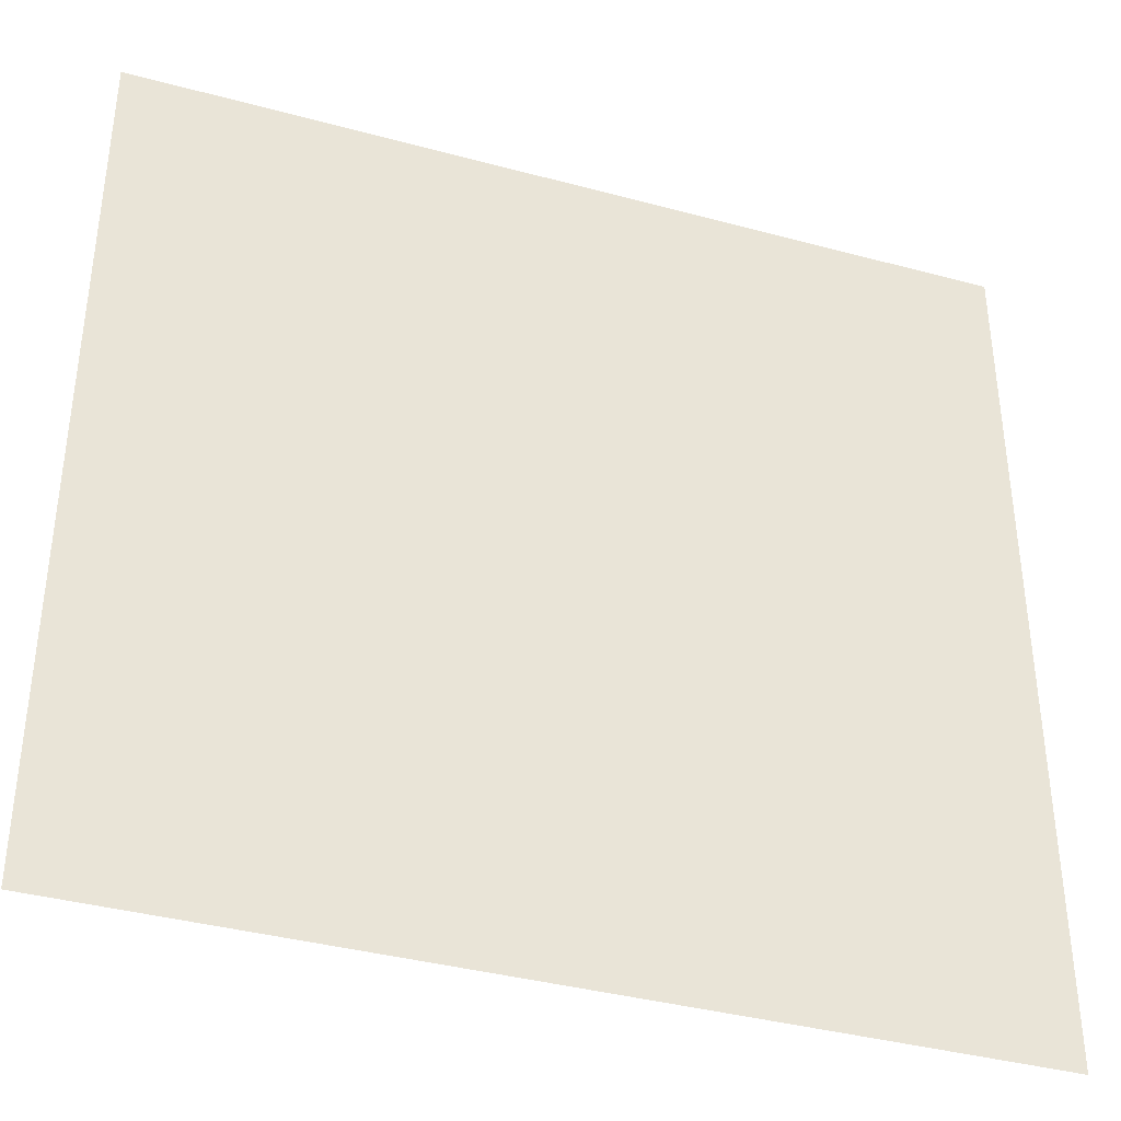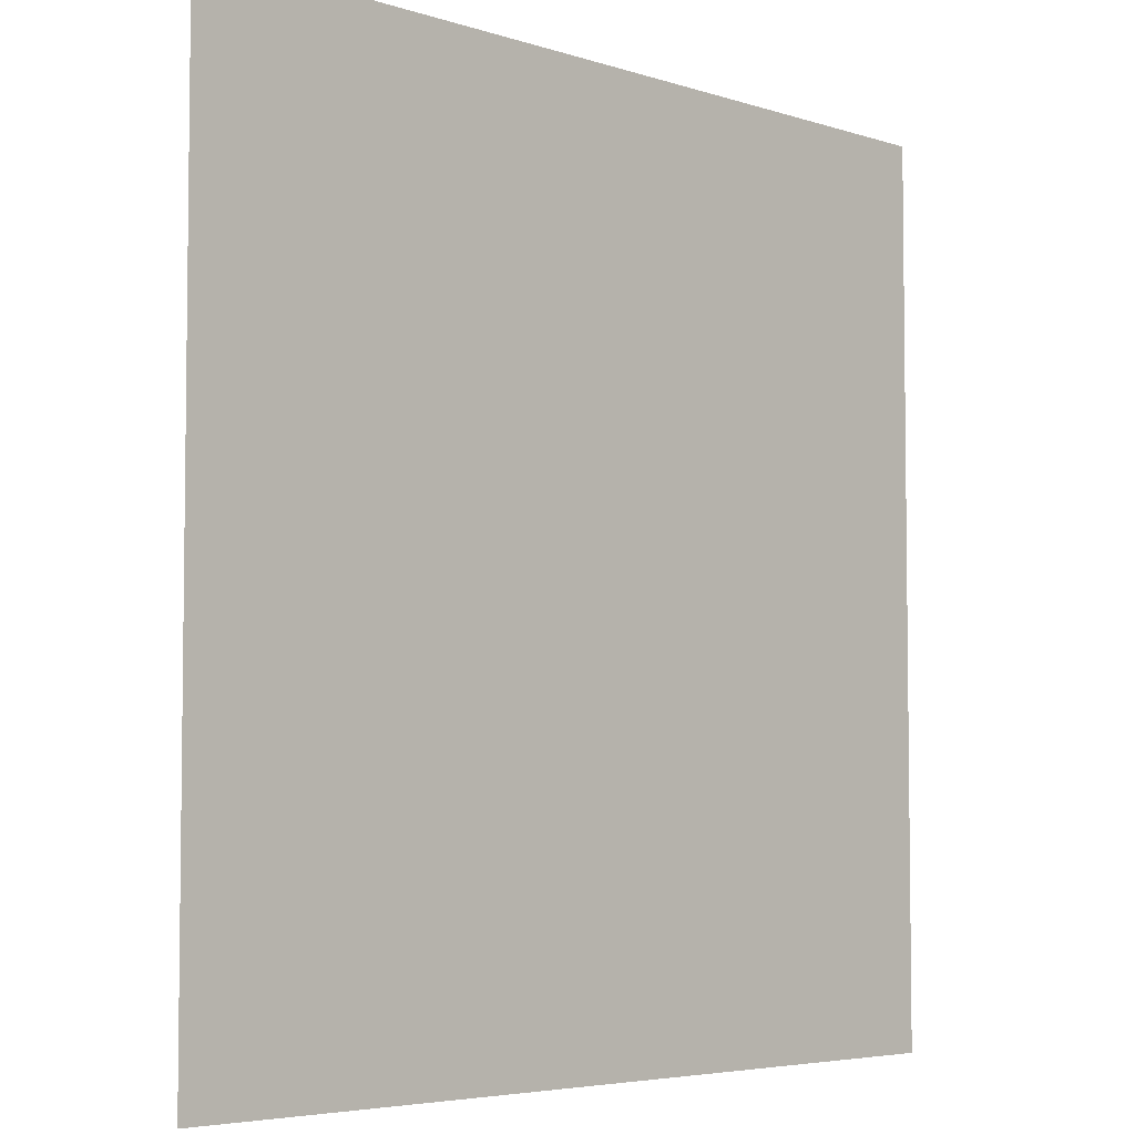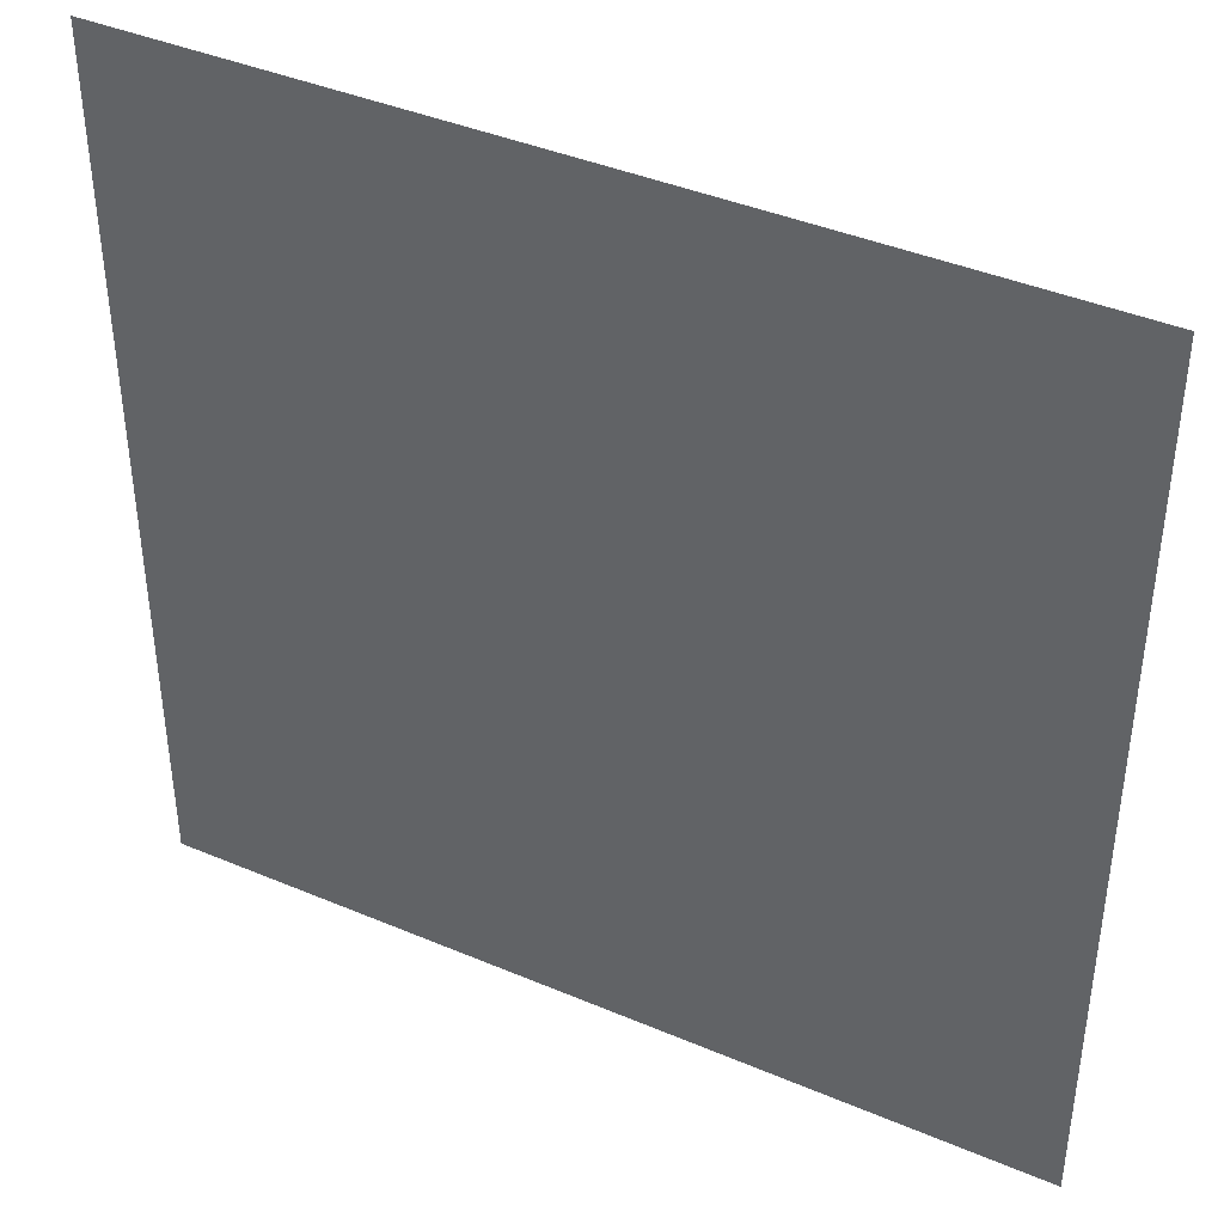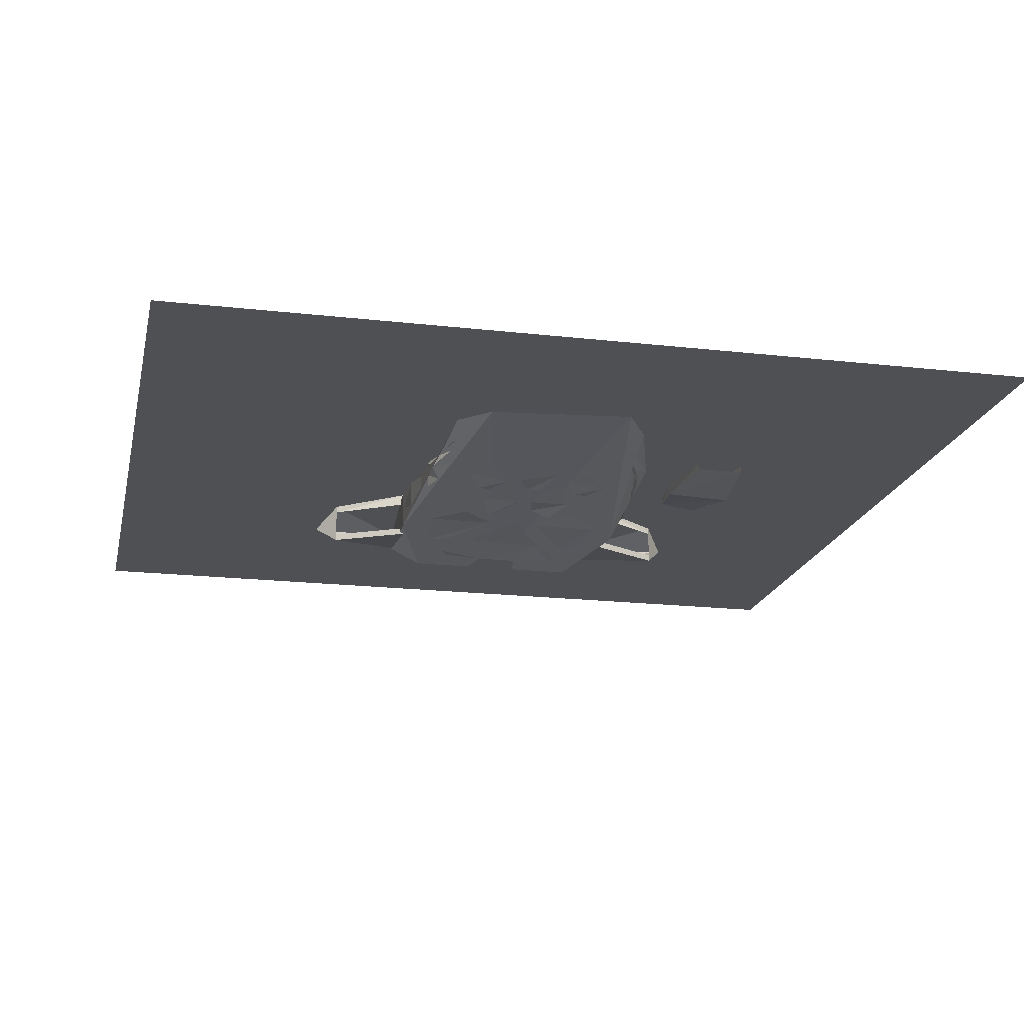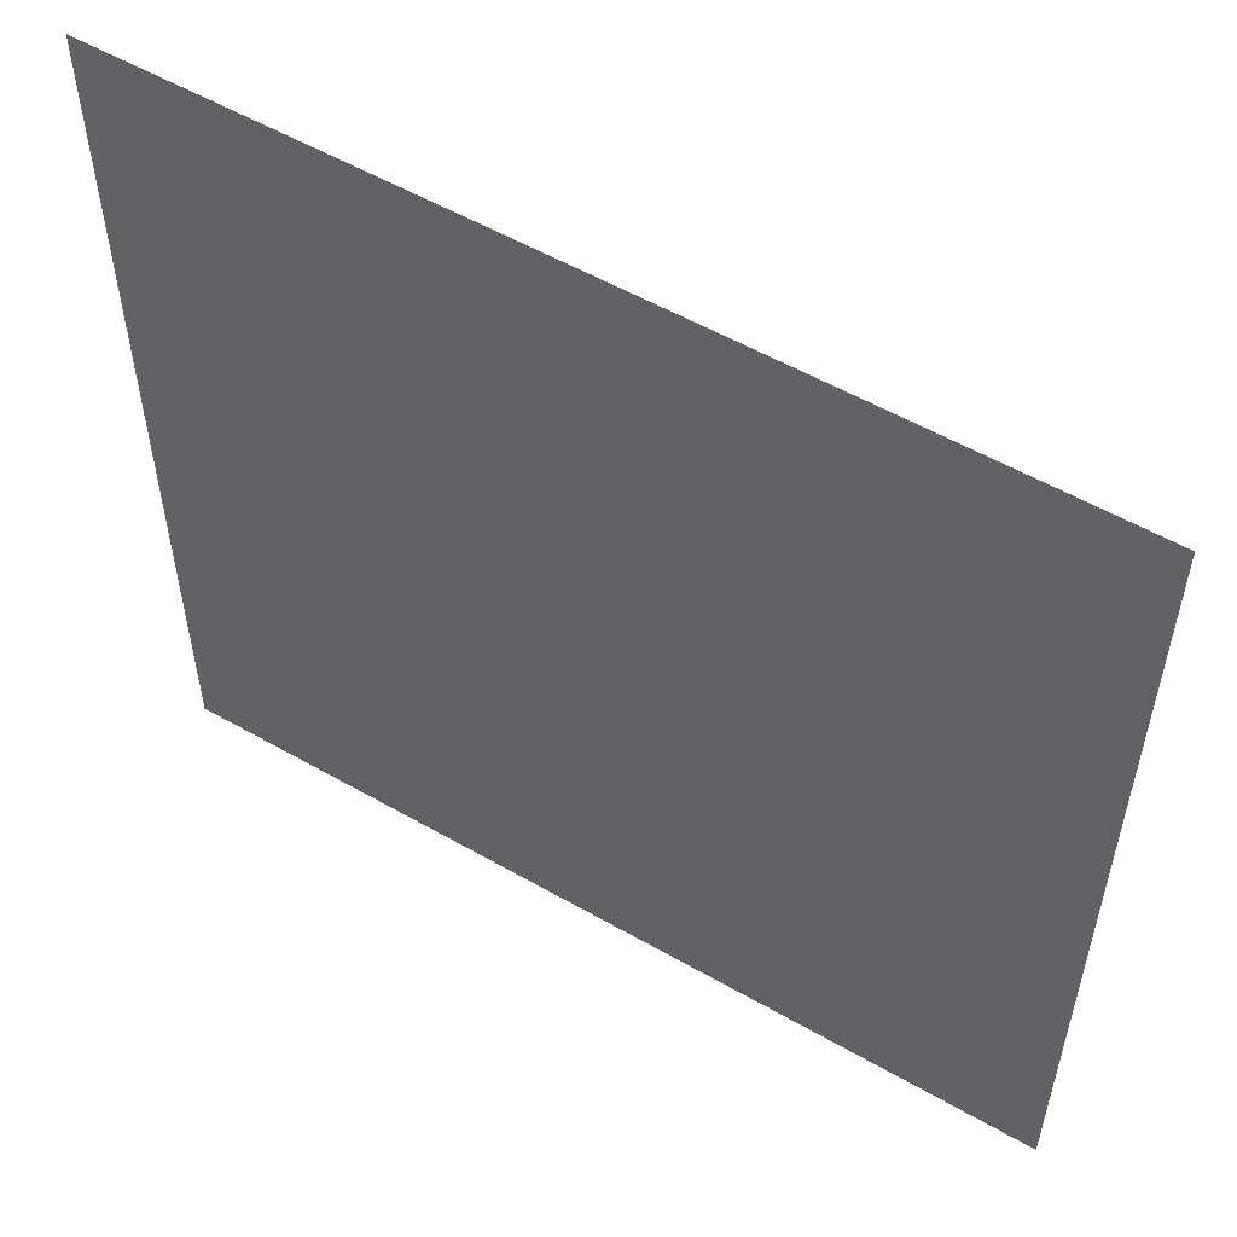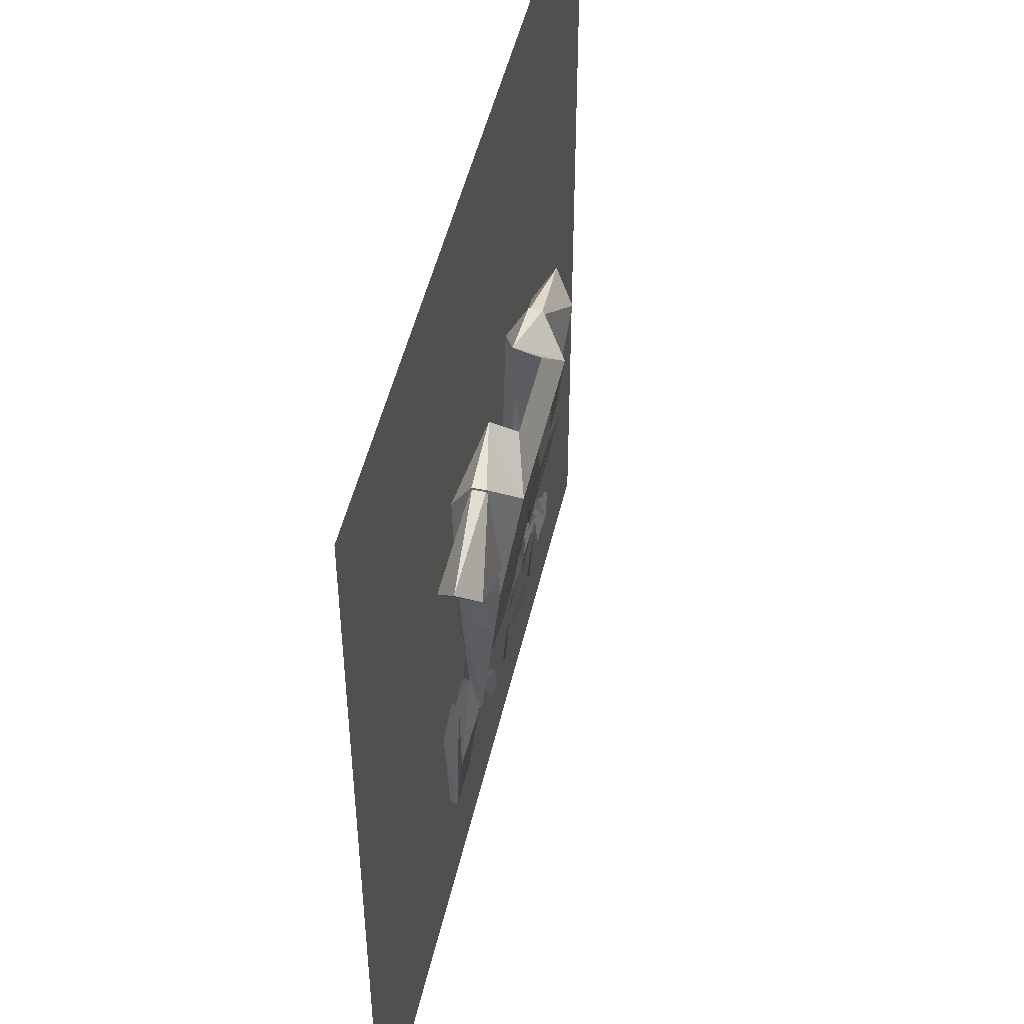
<metadata>
{"format":"obj","ext":"obj","renderer":"f3d","projection":"perspective","resolution":1024,"background":"white","views":[{"elev":-38.3,"azim":161.1,"up":"+Z"},{"elev":-4.9,"azim":134.2,"up":"+Z"},{"elev":41.0,"azim":-152.7,"up":"+Z"},{"elev":-18.6,"azim":167.6,"up":"+Y"},{"elev":55.3,"azim":-148.9,"up":"+Z"},{"elev":48.4,"azim":-77.3,"up":"+Z"}]}
</metadata>
<code>
v -0.5 0 0.5
v 0.5 0 0.5
v 0.5 0 -0.5
v -0.5 0 -0.5
v 0.05469 -0.05469 0.1875
v -0.05469 -0.05469 0.1875
v 0 -0.07031 0.1406
v 0.1016 -0.07031 0.1406
v 0.05469 -0.02344 0.1953
v 0.1328 -0.03906 0.1797
v 0.1328 -0.02344 0.1797
v 0.125 0 0.1406
v 0.1406 -0.007812 0.03125
v 0.08594 0 -0.2031
v 0.1172 -0.01562 -0.1875
v 0.1328 -0.03125 -0.1797
v 0.1406 -0.05469 0.03125
v 0.1172 0 -0.2266
v 0.08594 -0.007812 -0.2812
v -0.08594 0 -0.2812
v -0.1016 -0.07031 0.1406
v -0.1406 -0.05469 0.03125
v -0.1172 0 -0.2266
v -0.1328 -0.03125 -0.1797
v -0.1406 -0.007812 0.03125
v -0.1172 -0.01562 -0.1875
v -0.08594 0 -0.2031
v -0.125 0 0.1406
v -0.1328 -0.02344 0.1797
v -0.05469 -0.02344 0.1953
v -0.1328 -0.03906 0.1797
v -0.04688 -0.0625 0.05469
v 0 -0.05469 -0.01562
v 0.04688 -0.0625 0.04688
v 0.02344 -0.07031 0.1016
v -0.02344 -0.07031 0.1016
v -0.07031 -0.07031 0.09375
v -0.07812 -0.07031 0.07812
v 0.03125 -0.07031 0.1406
v -0.03125 -0.07031 0.1406
v 0.07812 -0.07031 0.07812
v 0.07031 -0.07031 0.09375
v 0.03125 -0.05469 -0.007812
v 0.07031 -0.05469 -0.04688
v 0.1094 -0.05469 -0.007812
v 0.1016 -0.0625 0.05469
v 0.07812 -0.0625 0.04688
v 0.007812 -0.04688 -0.07812
v 0.03125 -0.03906 -0.1406
v 0.05469 -0.04688 -0.07812
v 0.03906 -0.05469 -0.03906
v 0.01562 -0.04688 -0.05469
v -0.05469 -0.04688 -0.07812
v -0.03125 -0.03906 -0.1328
v -0.007812 -0.04688 -0.07812
v -0.01562 -0.04688 -0.04688
v -0.03906 -0.05469 -0.03906
v 0.03906 -0.04688 -0.1484
v 0.0625 -0.03906 -0.1797
v 0.08594 -0.03906 -0.1484
v 0.07031 -0.04688 -0.1172
v 0.05469 -0.04688 -0.1172
v -0.08594 -0.04688 -0.1484
v -0.0625 -0.03906 -0.1797
v -0.03906 -0.03906 -0.1484
v -0.05469 -0.04688 -0.1172
v -0.07031 -0.04688 -0.1172
v -0.02344 -0.03906 -0.1641
v 0 -0.03906 -0.1797
v 0.02344 -0.04688 -0.1562
v 0.007812 -0.04688 -0.125
v -0.007812 -0.04688 -0.125
v -0.1406 -0.01562 -0.03125
v -0.1328 -0.03125 -0.125
v -0.1406 -0.04688 -0.03125
v -0.1406 -0.03125 0.02344
v -0.1094 0 -0.07812
v -0.1172 -0.007812 -0.1328
v -0.1328 -0.01562 -0.07812
v -0.1328 -0.01562 -0.03906
v -0.1328 -0.007812 -0.03906
v -0.1328 -0.03125 -0.1406
v -0.1172 -0.03906 -0.1797
v -0.125 -0.04688 -0.1406
v -0.1328 -0.04688 -0.1094
v -0.1328 -0.03125 -0.1094
v -0.125 -0.01562 -0.1406
v -0.1172 -0.02344 -0.1797
v -0.1328 -0.01562 -0.1094
v -0.1094 -0.05469 -0.007812
v -0.07031 -0.04688 -0.04688
v -0.03125 -0.05469 -0.007812
v -0.07812 -0.0625 0.05469
v -0.1016 -0.0625 0.04688
v 0.1406 -0.04688 -0.03125
v 0.1328 -0.03125 -0.125
v 0.1406 -0.01562 -0.03125
v 0.1406 -0.03125 0.02344
v 0.1328 -0.01562 -0.07812
v 0.1172 -0.007812 -0.1328
v 0.1094 0 -0.07812
v 0.1328 -0.007812 -0.03906
v 0.1328 -0.01562 -0.03906
v 0.125 -0.04688 -0.1406
v 0.1172 -0.03906 -0.1797
v 0.1328 -0.03125 -0.1406
v 0.1328 -0.03125 -0.1094
v 0.1328 -0.04688 -0.1094
v 0.1172 -0.02344 -0.1797
v 0.125 -0.01562 -0.1406
v 0.1328 -0.01562 -0.1094
v -0.1875 -0.03125 -0.0625
v -0.1875 -0.01562 -0.1094
v -0.1875 -0.02344 -0.0625
v -0.1953 -0.02344 -0.2031
v -0.1953 -0.03125 -0.2031
v -0.1797 -0.03906 -0.125
v -0.25 -0.03125 -0.2031
v -0.2578 -0.03906 -0.1172
v -0.2344 -0.03125 -0.04688
v -0.2422 -0.01562 -0.1016
v -0.25 -0.02344 -0.2031
v -0.2344 -0.02344 -0.04688
v -0.1328 -0.02344 0.0625
v -0.125 -0.02344 0.1797
v -0.1328 -0.04688 0.0625
v -0.125 -0.03906 0.1797
v -0.1328 -0.05469 0.0625
v -0.2188 -0.05469 0.1094
v -0.2188 -0.04688 0.1094
v -0.2422 -0.03125 0.1406
v -0.2188 -0.02344 0.1094
v -0.2188 -0.007812 0.1094
v -0.1328 -0.01562 0.05469
v -0.1328 0 0.0625
v -0.2188 -0.01562 0.1094
v 0.1328 -0.04688 0.0625
v 0.125 -0.02344 0.1797
v 0.1328 -0.02344 0.0625
v 0.1328 -0.01562 0.05469
v 0.1328 0 0.0625
v 0.2188 -0.01562 0.1094
v 0.2188 -0.007812 0.1094
v 0.2188 -0.02344 0.1094
v 0.2422 -0.03125 0.1406
v 0.2188 -0.04688 0.1094
v 0.2188 -0.05469 0.1094
v 0.1328 -0.05469 0.0625
v 0.125 -0.03906 0.1797
f 1 2 3
f 1 3 4
f 5 6 7
f 5 7 8
f 5 8 9
f 9 8 10
f 9 10 11
f 9 11 12
f 19 8 7
f 19 7 20
f 20 7 21
f 28 29 30
f 30 29 31
f 30 31 21
f 30 21 6
f 6 21 7
f 73 74 75
f 73 75 76
f 73 76 76
f 77 78 79
f 77 79 80
f 77 80 81
f 112 113 114
f 113 112 115
f 115 112 116
f 116 112 117
f 116 117 118
f 118 117 119
f 118 119 120
f 118 120 121
f 118 121 122
f 112 120 119
f 112 119 117
f 123 121 120
f 124 125 126
f 126 125 127
f 126 127 128
f 126 128 129
f 126 129 130
f 130 129 131
f 130 131 132
f 132 131 133
f 133 131 125
f 125 131 127
f 127 131 129
f 127 129 128
f 125 134 135
f 135 134 136
f 135 136 133
f 124 134 125
f 137 138 139
f 139 138 140
f 140 138 141
f 140 141 142
f 142 141 143
f 142 143 144
f 144 143 145
f 144 145 146
f 146 145 147
f 146 147 137
f 137 147 148
f 137 148 149
f 137 149 138
f 138 149 145
f 138 145 143
f 147 149 148
f 149 147 145
f 12 11 13
f 12 13 14
f 14 13 15
f 15 13 16
f 16 13 17
f 16 17 18
f 18 17 19
f 19 17 8
f 20 21 22
f 20 22 23
f 23 22 24
f 24 22 25
f 24 25 26
f 26 25 27
f 27 25 28
f 28 25 29
f 22 21 31
f 10 8 17
f 32 36 37
f 32 37 38
f 40 39 5
f 40 5 6
f 35 34 41
f 35 41 42
f 48 49 50
f 48 50 51
f 48 51 52
f 53 54 55
f 53 55 56
f 53 56 57
f 68 69 70
f 68 70 71
f 68 71 72
f 22 31 25
f 25 31 29
f 10 17 11
f 11 17 13
f 32 33 34
f 32 34 35
f 32 35 36
f 36 35 39
f 36 39 40
f 43 44 45
f 43 45 46
f 43 46 47
f 58 59 60
f 58 60 61
f 58 61 62
f 63 64 65
f 63 65 66
f 63 66 67
f 82 83 84
f 82 84 85
f 82 85 86
f 82 86 87
f 82 87 88
f 86 89 87
f 90 91 92
f 90 92 93
f 90 93 94
f 95 96 97
f 95 97 98
f 95 98 98
f 99 100 101
f 99 101 102
f 99 102 103
f 104 105 106
f 104 106 107
f 104 107 108
f 106 109 110
f 106 110 111
f 106 111 107

</code>
